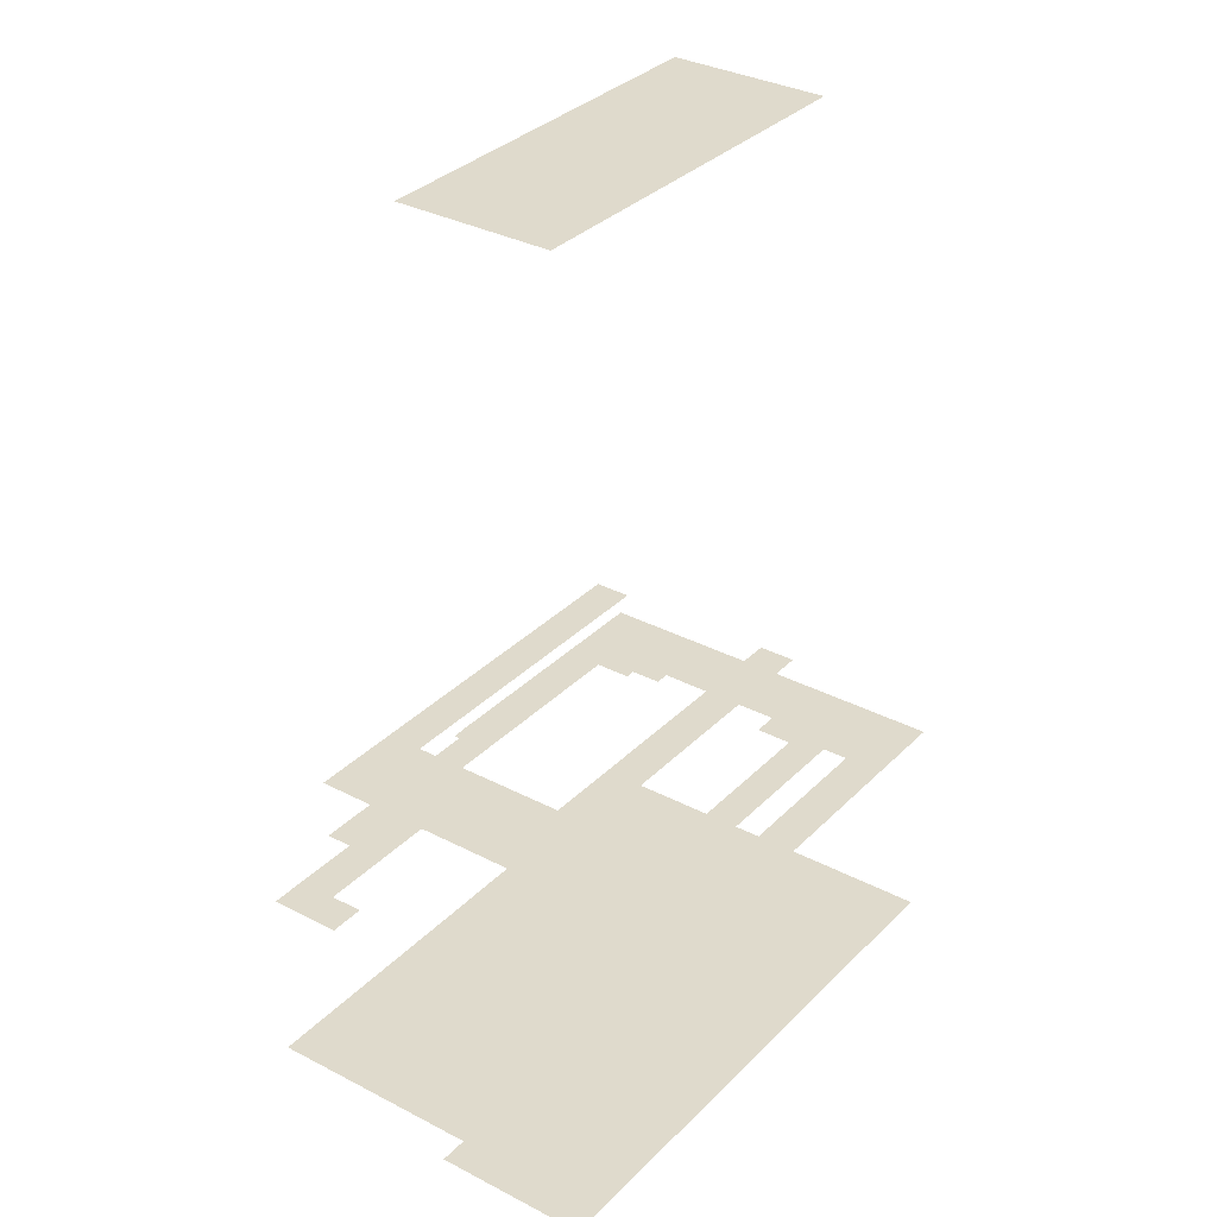
<metadata>
{"format":"obj","ext":"obj","renderer":"f3d","projection":"perspective","resolution":1024,"background":"white","views":[{"elev":32.5,"azim":-82.5,"up":"+Z"}]}
</metadata>
<code>
o geometryt000010000010000110010110000110000110100000100010st13_6
v 726.8 -163.8 382.8
v 736.8 -155.7 382.8
v 739.5 -163.4 382.8
v 743.5 -143.5 382.8
v 739.2 -141.2 382.8
v 770.2 -187.5 382.8
v 742.2 -158.6 382.8
v 763.5 -176.5 382.8
v 744.7 -145.4 382.8
v 744.7 -145.6 382.8
v 746 -138.9 382.8
v 747.3 -149.2 382.8
v 747.3 -149.1 382.8
v 748.9 -146.4 382.8
v 749.3 -145.6 382.8
v 749.7 -144.8 382.8
v 758.3 -127.2 382.8
v 753.4 -138.1 382.8
v 753.1 -157.4 382.8
v 754.2 -155.3 382.8
v 755.3 -153.4 382.8
v 756.1 -159.1 382.8
v 758.9 -128.1 382.8
v 764.3 -136.9 382.8
v 761.4 -123.6 382.8
v 760.6 -125.1 382.8
v 755.2 -122.1 382.8
v 761 -111.6 382.8
v 758.9 -126.6 382.8
v 759.3 -127.3 382.8
v 759.4 -127.2 382.8
v 759.2 -126.3 382.8
v 759.6 -126.8 382.8
v 759.6 -126.8 382.8
v 765.6 -134.6 382.8
v 766.7 -134.2 382.8
v 768.9 -136.4 382.8
v 776.2 -135.6 382.8
v 763.2 -120.2 382.8
v 775.8 -127.1 382.8
v 800.2 -133 382.8
v 762.3 -173.6 382.8
v 761.3 -172.8 382.8
v 764.1 -176.8 382.8
v 763.9 -174.8 382.8
v 765.2 -177.4 382.8
v 773.3 -181.8 382.8
v 767.9 -135.9 382.8
v 767 -136.6 382.8
v 768.3 -136.5 382.8
v 769.9 -138.8 382.8
v 769.6 -140.3 382.8
v 768.6 -138.8 382.8
v 773.2 -138.8 382.8
v 770.4 -138.8 382.8
v 770.5 -141.5 382.8
v 776.6 -148.7 382.8
v 776.6 -148.7 382.8
v 778.4 -137.1 382.8
v 782.7 -157.8 382.8
v 780.8 -138.7 382.8
v 781.7 -143.4 382.8
v 773.3 -181.8 382.8
v 773.7 -182.1 382.8
v 773.7 -182 382.8
v 773.8 -181.9 382.8
v 776 -177 382.8
v 773.7 -181.9 382.8
v 779.3 -186.2 382.8
v 780.9 -186 382.8
v 773.9 -182 382.8
v 789.9 -184.5 382.8
v 776.2 -177.1 382.8
v 776.6 -177.3 382.8
v 785.7 -185.3 382.8
v 788.9 -134.2 382.8
v 777.8 -173.8 382.8
v 777.8 -173.8 382.8
v 784.5 -161.4 382.8
v 778.5 -174.3 382.8
v 787.2 -181 382.8
v 777.8 -173.8 382.8
v 777.8 -173.8 382.8
v 778.9 -171.7 382.8
v 778.7 -174.1 382.8
v 783.1 -176 382.8
v 779.9 -172.2 382.8
v 811.5 -210 382.8
v 799.9 -183.2 382.8
v 802.3 -197.6 382.8
v 784.8 -160.9 382.8
v 784.5 -161.4 382.8
v 784.8 -160.9 382.8
v 784.8 -160.9 382.8
v 785.7 -163 382.8
v 785.9 -162.5 382.8
v 790 -184.6 382.8
v 792.7 -187.3 382.8
v 786 -162.6 382.8
v 790.3 -184.6 382.8
v 791.7 -184.4 382.8
v 797 -138.7 382.8
v 790.5 -184.9 382.8
v 792.5 -185 382.8
v 797.1 -188.5 382.8
v 792.6 -146.7 382.8
v 791.5 -148.7 382.8
v 791.5 -148.7 382.8
v 792.6 -146.7 382.8
v 792.6 -146.7 382.8
v 793.2 -149.6 382.8
v 798.4 -186 382.8
v 792.6 -146.7 382.8
v 794.4 -143.5 382.8
v 792.6 -146.7 382.8
v 794.4 -143.5 382.8
v 793.9 -150 382.8
v 794.5 -148 382.8
v 794.4 -143.5 382.8
v 794.6 -148.1 382.8
v 795 -148.3 382.8
v 799.6 -153.2 382.8
v 794.4 -143.5 382.8
v 794.4 -143.5 382.8
v 795.3 -144.9 382.8
v 795.5 -144.1 382.8
v 797 -138.7 382.8
v 795.6 -145.3 382.8
v 796.3 -146.3 382.8
v 799.6 -151.4 382.8
v 796 -144.3 382.8
v 797.1 -145 382.8
v 797.4 -140.5 382.8
v 797 -138.7 382.8
v 797 -138.7 382.8
v 797.9 -139.1 382.8
v 797.9 -139 382.8
v 798 -143.5 382.8
v 798.5 -145.7 382.8
v 800.1 -140.3 382.8
v 800.1 -139.8 382.8
v 800.3 -154.8 382.8
v 803.1 -168.8 382.8
v 806.8 -187 382.8
v 801.3 -186.4 382.8
v 804.4 -175.1 382.8
v 800.3 -139.9 382.8
v 804.4 -142.7 382.8
v 800.3 -153.5 382.8
v 804.3 -141.4 382.8
v 803.4 -167.5 382.8
v 802.2 -196.1 382.8
v 802.7 -196.9 382.8
v 804.5 -193.7 382.8
v 806.9 -187.4 382.8
v 804.9 -174.2 382.8
v 806.2 -142.1 382.8
v 806.8 -144 382.8
v 807.2 -188.7 382.8
v 805.5 -146.2 382.8
v 804.9 -147.3 382.8
v 804.7 -145.4 382.8
v 808.2 -151 382.8
v 805.1 -149.3 382.8
v 807.6 -155.1 382.8
v 805.5 -152.9 382.8
v 806.4 -156 382.8
v 805.8 -155.6 382.8
v 808.5 -148.8 382.8
v 805.9 -156.5 382.8
v 812.6 -160.2 382.8
v 807.3 -169.9 382.8
v 808.2 -142.9 382.8
v 809.7 -145.6 382.8
v 810 -153 382.8
v 808.7 -143.1 382.8
v 809.6 -151.7 382.8
v 809.9 -150 382.8
v 810.5 -146 382.8
v 816.3 -146 382.8
v 810 -152 382.8
v 814.6 -154.2 382.8
v 814.1 -157.5 382.8
v 814.8 -154.6 382.8
v 810 -188.7 382.8
v 822.7 -165.7 382.8
v 826 -154.5 382.8
v 816 -155 382.8
v 841.4 -155.5 382.8
v 815.3 -155.3 382.8
v 815.2 -154.7 382.8
v 815.3 -154.8 382.8
v 815.5 -155 382.8
v 815.4 -155.1 382.8
v 825.6 -155.2 382.8
v 821.2 -163.3 382.8
v 821.1 -163.4 382.8
v 820.5 -164.5 382.8
v 825.8 -155.2 382.8
v 753 -138.9 382.8
v 763.3 -138.8 382.8
v 763.6 -138.8 382.8
v 765.9 -138.8 382.8
v 767.8 -138.8 382.8
v 768.8 -137.2 382.8
v 773.2 -153.5 382.8
v 778.9 -171.7 382.8
v 774.1 -157.4 382.8
v 774.1 -157.4 382.8
v 778.9 -171.7 382.8
v 777.1 -170.6 382.8
v 776 -177 382.8
v 776 -177 382.8
v 777.8 -173.8 382.8
v 777.8 -173.8 382.8
v 798.6 -145.8 382.8
v 798.6 -145.9 382.8
v 799.9 -151.6 382.8
v 800 -153.4 382.8
v 807.8 -187.5 382.8
v 808.6 -182.9 382.8
v 808.9 -185.6 382.8
v 757.3 -149.7 382.8
v 757.1 -156.3 382.8
v 758.5 -152.6 382.8
v 757.3 -156.6 382.8
v 758.4 -152.6 382.8
v 758.6 -152.9 382.8
v 758.8 -153.5 382.8
v 760.4 -161.5 382.8
v 761 -159 382.8
v 761.1 -159.2 382.8
v 762.4 -162.6 382.8
v 764.6 -168.2 382.8
v 786 -134.5 382.8
v 765.3 -164.2 382.8
v 767.2 -172.2 382.8
v 769.1 -142.9 382.8
v 769.1 -142.9 382.8
v 797 -138.7 382.8
v 797 -138.7 382.8
v 797 -138.7 382.8
v 797.4 -140.4 382.8
v 797 -138.7 382.8
v 797.8 -139.5 382.8
v 797.8 -139.4 382.8
v 798.1 -143.4 382.8
v 798.4 -139.9 382.8
v 799.4 -141.3 382.8
v 799.6 -141 382.8
v 799.8 -146.4 382.8
v 799.9 -147.1 382.8
v 801.9 -142.9 382.8
v 803.9 -148.6 382.8
v 802.8 -150.1 382.8
v 800.2 -151.8 382.8
v 801.1 -152.4 382.8
v 809.2 -188.3 382.8
v 747.1 -149.5 382.8
v 756.3 -164.6 382.8
v 757.8 -167.1 382.8
v 757.4 -165.1 382.8
v 757.1 -164.9 382.8
v 758.9 -165.7 382.8
v 759.5 -166 382.8
v 758.4 -167.4 382.8
v 758.9 -167.7 382.8
v 760 -168.3 382.8
v 760.9 -168.8 382.8
v 761.8 -167 382.8
v 779.3 -135.3 382.8
v 762.5 -169.7 382.8
v 781 -136.2 382.8
v 785.7 -138.7 382.8
v 793.4 -150.8 382.8
v 797 -138.7 382.8
v 798.4 -137.9 382.8
v 800.1 -136.8 382.8
v 803.6 -134.8 382.8
v 769.4 -141.5 382.8
v 760.6 -125.1 412.8
v 761 -124.2 412.8
v 757.8 -123.5 412.8
v 761.3 -123.7 412.8
v 800.2 -133 412.8
v 788.9 -134.2 412.8
v 797.6 -137.7 412.8
v 768.9 -123.3 412.8
v 761 -111.6 412.8
v 763.2 -120.2 412.8
v 775.8 -127.1 412.8
v 797 -138.7 412.8
v 761.4 -123.6 412.8
v 772.9 -125.5 412.8
v 755.2 -122.1 412.8
v 756.1 -122.6 412.8
v 756.8 -123 412.8
v 740.3 -162 412.8
v 742.2 -158.6 412.8
v 741.3 -158.1 412.8
v 739.2 -141.2 412.8
v 726.8 -163.8 412.8
v 743.5 -143.5 412.8
v 740.6 -157.7 412.8
v 740 -149.8 412.8
v 740 -162.6 412.8
v 739.5 -163.4 412.8
v 738.7 -152.2 412.8
v 773.3 -181.8 412.8
v 767.7 -178.7 412.8
v 770.7 -186.5 412.8
v 737.9 -153.6 412.8
v 770.2 -187.5 412.8
v 765.2 -177.4 412.8
v 764.1 -176.8 412.8
v 763.7 -176.5 412.8
v 767.5 -178.6 412.8
v 736.8 -155.7 412.8
v 763.5 -176.5 412.8
v 739.6 -157.2 412.8
v 743.5 -143.5 440.8
v 736.8 -155.7 440.8
v 742.2 -158.6 440.8
v 746 -138.9 440.8
v 760.6 -125.1 440.8
v 755.3 -158.7 440.8
v 753.1 -157.4 440.8
v 759.3 -160.8 440.8
v 760.3 -161.4 440.8
v 764.4 -163.7 440.8
v 771.6 -167.6 440.8
v 782.1 -173.4 440.8
v 783.9 -174.4 440.8
v 784.7 -174.8 440.8
v 799.9 -183.2 440.8
v 797.1 -188.5 440.8
v 755.2 -122.1 440.8
v 753.9 -155.8 440.8
v 754.9 -154 440.8
v 760.6 -143.6 440.8
v 762.6 -140.1 440.8
v 763.6 -138.2 440.8
v 763.6 -138.2 440.8
v 764.6 -136.4 440.8
v 765.6 -134.6 440.8
v 767.9 -135.9 440.8
v 768.1 -136 440.8
v 772.1 -138.1 440.8
v 785.3 -145.3 440.8
v 787.1 -146.3 440.8
v 787.6 -146.6 440.8
v 794 -150.1 440.8
v 801.2 -154 440.8
v 802.2 -154.5 440.8
v 805.3 -156.2 440.8
v 807.5 -157.4 440.8
v 812.6 -160.2 440.8
v 815.5 -155 440.8
v 797 -138.7 424.8
v 763.2 -120.2 424.8
v 760.6 -125.1 424.8
v 775.7 -133.3 424.8
v 818.2 -163.3 424.8
v 819 -163.7 424.8
v 813.9 -157.9 424.8
v 798 -145.5 424.8
v 794.4 -143.5 424.8
v 813.9 -157.8 424.8
v 794.1 -143.3 424.8
v 814.1 -157.5 424.8
v 798.6 -145.8 424.8
v 803.1 -148.2 424.8
v 804.5 -149 424.8
v 820.5 -164.5 424.8
v 800.1 -146.6 424.8
v 800.4 -146.7 424.8
v 807.5 -150.6 424.8
v 808.2 -151 424.8
v 814.7 -156.4 424.8
v 807.2 -150.4 424.8
v 815.5 -155 424.8
v 801.6 -147.4 424.8
v 826 -154.5 424.8
v 778.8 -135 424.8
v 785.7 -138.7 424.8
v 813.8 -158.1 424.8
v 816.9 -162.6 424.8
v 793.8 -143.1 424.8
v 814.8 -161.4 424.8
v 793.1 -142.8 424.8
v 812.6 -160.2 424.8
v 742.2 -158.6 424.8
v 739.5 -163.4 424.8
v 773.3 -181.8 424.8
v 802.3 -197.6 424.8
v 798.4 -186.1 424.8
v 797.1 -188.5 424.8
v 775.4 -176.7 424.8
v 770.1 -173.8 424.8
v 798.4 -186 424.8
v 776 -177 424.8
v 807.8 -187.5 424.8
v 781.7 -180.1 424.8
v 777.4 -177.8 424.8
v 807.1 -187.1 424.8
v 786.8 -182.9 424.8
v 786.1 -182.5 424.8
v 805.7 -186.3 424.8
v 781.9 -180.2 424.8
v 803.5 -185.2 424.8
v 802.2 -184.5 424.8
v 777 -177.6 424.8
v 799.2 -184.7 424.8
v 799.4 -184.2 424.8
v 787.2 -183.1 424.8
v 801.4 -184 424.8
v 789.9 -184.5 424.8
v 799.6 -183.9 424.8
v 799.9 -183.2 424.8
v 767.8 -172.5 424.8
v 767.2 -172.2 424.8
v 765.1 -171 424.8
v 760.4 -168.5 424.8
v 765.6 -134.6 529.8
v 753.1 -157.4 529.8
v 799.9 -183.2 529.8
v 812.6 -160.2 529.8
v 807.8 -187.5 529.8
v 810 -188.7 529.8
v 820.5 -164.5 529.8
v 822.7 -165.7 529.8
v 773.3 -181.8 418.8
v 770.2 -187.5 418.8
v 811.5 -210 418.8
v 773.5 -181.9 418.8
v 777.1 -183.9 418.8
v 783.7 -187.5 418.8
v 798.2 -195.4 418.8
v 841.4 -155.5 418.8
v 797 -138.7 418.8
v 797 -138.7 418.8
v 800.2 -133 418.8
v 803.6 -134.8 418.8
v 797.5 -138.9 418.8
v 798.5 -139.5 418.8
v 802.3 -197.6 418.8
v 800.2 -140.4 418.8
v 800.7 -140.7 418.8
v 801.2 -140.9 418.8
v 801.9 -141.3 418.8
v 803.1 -141.9 418.8
v 802.7 -196.9 418.8
v 803.4 -195.6 418.8
v 803.4 -142.1 418.8
v 803.7 -142.3 418.8
v 803.6 -195.2 418.8
v 803.8 -194.9 418.8
v 803.8 -142.3 418.8
v 818.3 -150.2 418.8
v 806.2 -190.6 418.8
v 806.4 -190.2 418.8
v 807.1 -189 418.8
v 807.2 -188.7 418.8
v 807.8 -187.5 418.8
v 808.1 -187.6 418.8
v 808.3 -187.8 418.8
v 808.4 -187.8 418.8
v 808.8 -188.1 418.8
v 809.2 -188.3 418.8
v 809.3 -188.3 418.8
v 809.4 -188.3 418.8
v 809.7 -188.6 418.8
v 810 -188.7 418.8
v 811.2 -186.6 418.8
v 812.5 -184.3 418.8
v 813.1 -183.1 418.8
v 816.4 -177.2 418.8
v 817.9 -174.4 418.8
v 820.9 -169 418.8
v 822.7 -165.7 418.8
v 826 -154.5 418.8
v 820.8 -164.7 418.8
v 820.8 -164 418.8
v 820.5 -164.5 418.8
v 820.8 -164 418.8
v 821.3 -165 418.8
v 820.8 -163.9 418.8
v 821.1 -163.4 418.8
v 821.6 -165.1 418.8
v 822.1 -165.4 418.8
v 822.3 -165.5 418.8
v 822.5 -165.6 418.8
v 822.5 -160.9 418.8
v 825.2 -155.9 418.8
v 825.6 -155.2 418.8
f 1 2 3
f 2 1 4
f 4 1 5
f 6 1 3
f 2 7 3
f 7 2 4
f 3 8 6
f 9 10 4
f 11 9 4
f 12 10 9
f 13 9 11
f 9 13 12
f 13 11 14
f 14 11 15
f 15 11 16
f 17 18 11
f 13 19 12
f 14 19 13
f 19 14 15
f 20 15 16
f 15 20 19
f 21 20 16
f 22 19 20
f 17 23 18
f 24 18 23
f 25 26 27
f 28 25 27
f 17 29 23
f 29 30 23
f 30 24 23
f 31 29 32
f 29 31 30
f 31 32 33
f 32 34 33
f 26 34 32
f 31 24 30
f 35 31 33
f 31 35 24
f 35 33 34
f 36 34 26
f 34 36 35
f 26 37 36
f 37 26 38
f 28 39 25
f 39 28 40
f 40 28 41
f 42 8 43
f 39 40 25
f 42 44 8
f 44 42 45
f 6 8 44
f 46 44 45
f 47 46 45
f 44 46 6
f 46 47 6
f 48 35 36
f 35 48 49
f 36 37 48
f 49 48 50
f 48 37 50
f 51 52 53
f 37 54 55
f 37 38 54
f 52 51 56
f 57 55 54
f 55 57 58
f 38 59 54
f 54 60 57
f 59 61 54
f 62 54 61
f 54 62 60
f 65 64 63
f 63 67 66
f 66 68 63
f 65 69 64
f 70 69 65
f 71 68 66
f 66 72 71
f 67 73 66
f 74 66 73
f 72 66 74
f 72 75 71
f 40 41 76
f 67 77 73
f 73 78 74
f 78 73 77
f 58 57 79
f 79 57 60
f 78 80 74
f 80 81 74
f 74 81 72
f 77 82 78
f 78 82 83
f 82 84 83
f 78 83 80
f 83 85 80
f 85 83 84
f 86 80 85
f 80 86 81
f 87 85 84
f 86 85 87
f 70 88 69
f 89 86 87
f 88 70 90
f 60 62 91
f 91 79 60
f 89 81 86
f 91 92 79
f 93 92 91
f 93 94 92
f 94 95 92
f 94 96 95
f 97 75 72
f 97 98 75
f 96 99 95
f 99 89 95
f 72 81 100
f 81 101 100
f 81 89 101
f 41 102 76
f 72 100 97
f 97 100 103
f 103 98 97
f 100 104 103
f 104 100 101
f 105 103 104
f 103 105 98
f 106 107 108
f 106 109 107
f 109 110 107
f 110 111 107
f 101 89 104
f 112 105 104
f 89 112 104
f 106 113 109
f 113 106 114
f 109 113 110
f 110 113 115
f 111 110 115
f 113 116 115
f 116 113 114
f 115 117 111
f 118 117 115
f 119 115 116
f 115 119 118
f 117 118 120
f 120 121 117
f 122 117 121
f 117 122 89
f 114 123 116
f 114 102 123
f 116 123 119
f 119 123 124
f 124 123 102
f 119 124 125
f 125 118 119
f 125 124 126
f 124 127 126
f 127 124 102
f 118 125 120
f 120 128 121
f 128 120 125
f 129 121 128
f 130 121 129
f 130 122 121
f 125 126 128
f 128 126 131
f 126 127 131
f 128 131 129
f 131 132 129
f 133 131 127
f 131 133 132
f 130 129 132
f 102 134 135
f 135 134 136
f 137 136 134
f 138 132 133
f 139 132 138
f 132 139 130
f 136 137 140
f 140 137 141
f 142 143 89
f 89 144 145
f 146 89 143
f 141 147 140
f 148 140 147
f 149 143 142
f 150 148 147
f 149 151 143
f 152 145 153
f 145 154 153
f 145 155 154
f 155 145 144
f 152 153 90
f 153 88 90
f 154 88 153
f 143 151 146
f 146 151 156
f 148 150 157
f 148 157 158
f 159 154 155
f 88 154 159
f 160 161 162
f 161 163 164
f 163 161 160
f 164 165 166
f 163 165 164
f 166 167 168
f 165 167 166
f 169 163 160
f 167 170 168
f 171 170 167
f 170 171 172
f 173 158 157
f 171 167 165
f 158 173 174
f 163 175 165
f 171 165 175
f 173 176 174
f 177 163 169
f 175 163 177
f 178 177 169
f 176 179 174
f 180 179 176
f 181 177 178
f 181 175 177
f 182 181 178
f 183 175 181
f 184 183 181
f 184 181 182
f 175 183 171
f 185 186 88
f 179 187 188
f 187 179 180
f 186 189 88
f 190 183 184
f 191 184 182
f 192 184 191
f 192 190 184
f 193 192 191
f 192 194 190
f 193 194 192
f 188 195 196
f 195 188 187
f 189 187 180
f 197 186 198
f 196 186 197
f 195 186 196
f 195 199 186
f 199 189 186
f 199 195 187
f 189 199 187
f 16 11 200
f 11 18 200
f 200 18 201
f 18 24 201
f 201 24 202
f 24 203 202
f 24 49 203
f 203 49 204
f 49 53 204
f 53 49 50
f 205 53 50
f 205 51 53
f 51 58 56
f 56 79 206
f 79 56 58
f 206 207 208
f 79 207 206
f 207 209 208
f 210 211 209
f 210 209 207
f 212 213 214
f 215 212 214
f 214 211 210
f 210 215 214
f 139 216 217
f 130 139 217
f 130 217 218
f 219 130 218
f 219 218 149
f 149 142 219
f 220 146 156
f 146 220 144
f 220 221 222
f 221 171 222
f 43 3 7
f 8 3 43
f 10 7 4
f 200 21 16
f 200 223 21
f 201 223 200
f 21 223 224
f 224 225 226
f 227 224 223
f 225 224 227
f 226 225 228
f 226 228 229
f 226 229 230
f 201 227 223
f 227 201 225
f 225 202 228
f 202 225 201
f 228 202 229
f 229 231 230
f 229 203 231
f 203 229 202
f 231 232 230
f 232 233 230
f 233 234 230
f 40 26 25
f 26 40 235
f 231 203 232
f 232 204 233
f 204 232 203
f 233 236 234
f 233 204 236
f 236 211 234
f 234 214 237
f 214 234 211
f 236 204 238
f 238 209 236
f 211 236 209
f 47 237 213
f 213 237 214
f 204 239 238
f 239 208 238
f 209 238 208
f 67 63 212
f 40 76 235
f 215 67 212
f 77 67 215
f 215 82 77
f 215 210 82
f 84 82 210
f 207 84 210
f 76 102 235
f 102 240 241
f 102 242 240
f 241 240 243
f 240 242 244
f 245 240 244
f 240 245 243
f 246 245 244
f 243 245 247
f 248 245 246
f 249 247 245
f 249 245 248
f 247 249 216
f 250 249 248
f 216 251 217
f 251 216 249
f 252 217 251
f 217 252 218
f 253 249 250
f 249 254 251
f 161 249 253
f 249 161 254
f 251 255 252
f 254 255 251
f 218 252 256
f 256 252 257
f 257 252 255
f 218 256 149
f 149 256 257
f 170 149 257
f 149 170 151
f 168 257 255
f 168 170 257
f 162 161 253
f 254 166 255
f 255 166 168
f 151 170 156
f 161 164 254
f 164 166 254
f 170 172 156
f 156 172 220
f 258 220 222
f 185 258 222
f 222 198 185
f 10 259 7
f 259 260 7
f 7 260 261
f 7 261 43
f 259 10 12
f 27 17 11
f 259 12 19
f 259 19 260
f 19 22 262
f 260 19 263
f 19 262 263
f 27 29 17
f 27 32 29
f 32 27 26
f 264 262 22
f 22 265 264
f 22 230 265
f 260 263 261
f 263 262 266
f 266 261 263
f 262 267 266
f 262 264 267
f 43 261 266
f 43 266 267
f 268 267 264
f 264 265 268
f 268 42 267
f 267 42 43
f 268 265 269
f 270 265 230
f 269 265 270
f 268 269 42
f 270 230 234
f 38 26 271
f 271 26 235
f 272 269 270
f 45 42 269
f 45 269 272
f 272 270 234
f 272 237 45
f 237 272 234
f 45 237 47
f 205 50 37
f 37 51 205
f 55 51 37
f 58 51 55
f 47 63 6
f 63 64 6
f 69 6 64
f 88 6 69
f 47 213 63
f 212 63 213
f 63 68 65
f 71 65 68
f 70 65 71
f 75 70 71
f 271 59 38
f 59 271 273
f 61 59 273
f 271 235 273
f 61 273 274
f 61 108 62
f 106 61 274
f 61 106 108
f 75 90 70
f 274 273 235
f 108 91 62
f 91 108 93
f 93 108 94
f 94 107 96
f 107 94 108
f 75 98 90
f 274 235 102
f 274 114 106
f 114 274 102
f 96 107 99
f 275 99 107
f 99 275 89
f 111 275 107
f 105 90 98
f 117 275 111
f 117 89 275
f 102 241 127
f 102 135 242
f 134 102 276
f 276 102 41
f 241 133 127
f 241 243 133
f 135 244 242
f 135 136 244
f 276 137 134
f 277 137 276
f 277 276 41
f 246 244 136
f 152 105 112
f 105 152 90
f 133 243 138
f 138 243 247
f 136 248 246
f 136 140 248
f 141 137 277
f 138 247 139
f 139 247 216
f 277 278 141
f 278 277 41
f 145 112 89
f 112 145 152
f 248 140 250
f 130 219 122
f 253 250 140
f 219 89 122
f 142 89 219
f 89 146 144
f 140 148 253
f 278 147 141
f 279 278 41
f 278 279 147
f 279 150 147
f 253 148 162
f 150 279 157
f 279 173 157
f 279 176 173
f 279 180 176
f 279 189 180
f 162 148 160
f 148 158 160
f 160 158 169
f 169 158 174
f 144 220 155
f 159 155 220
f 220 88 159
f 220 258 88
f 169 174 178
f 185 88 258
f 178 174 182
f 174 179 182
f 182 179 191
f 179 188 191
f 198 171 183
f 198 183 190
f 188 193 191
f 198 190 194
f 198 194 193
f 188 197 193
f 197 198 193
f 196 197 188
f 22 20 21
f 224 22 21
f 226 22 224
f 230 22 226
f 24 35 49
f 239 204 53
f 239 53 280
f 280 53 52
f 206 239 280
f 208 239 206
f 280 52 56
f 280 56 206
f 79 84 207
f 84 92 87
f 92 84 79
f 95 87 92
f 89 87 95
f 220 172 221
f 172 171 221
f 198 222 171
f 186 185 198
f 281 282 283
f 282 284 283
f 285 286 287
f 288 289 290
f 285 291 286
f 287 286 292
f 293 290 289
f 285 289 291
f 291 289 294
f 294 289 288
f 293 289 295
f 293 295 296
f 293 296 297
f 284 293 297
f 283 284 297
f 298 299 300
f 301 302 303
f 298 300 304
f 303 302 305
f 298 304 306
f 306 304 307
f 305 302 308
f 309 310 311
f 308 302 312
f 311 310 313
f 307 302 313
f 314 315 313
f 315 316 313
f 310 317 313
f 318 302 307
f 316 319 313
f 317 314 313
f 312 302 318
f 319 307 313
f 307 320 318
f 307 304 320
f 321 322 323
f 321 323 324
f 324 323 325
f 326 327 323
f 325 323 327
f 326 323 328
f 329 328 323
f 330 329 323
f 330 323 331
f 331 323 332
f 332 323 333
f 333 323 334
f 334 323 335
f 323 336 335
f 337 324 325
f 325 327 338
f 325 338 339
f 339 340 325
f 325 340 341
f 325 341 342
f 325 342 343
f 325 343 344
f 325 344 345
f 325 345 346
f 325 346 347
f 325 347 348
f 325 348 349
f 325 349 350
f 325 350 351
f 325 351 352
f 325 352 353
f 325 353 354
f 325 354 355
f 325 355 356
f 325 356 357
f 325 357 358
f 359 360 361
f 359 361 362
f 363 364 365
f 366 359 367
f 365 364 368
f 359 369 367
f 368 364 370
f 371 359 366
f 372 373 359
f 370 364 374
f 375 376 359
f 377 378 359
f 374 379 370
f 371 375 359
f 373 380 359
f 374 381 379
f 376 382 359
f 378 383 359
f 378 381 383
f 359 384 385
f 380 377 359
f 374 383 381
f 382 372 359
f 386 363 365
f 387 363 386
f 359 388 369
f 389 387 386
f 359 390 388
f 391 389 386
f 359 385 390
f 359 362 384
f 392 393 394
f 395 396 397
f 398 399 394
f 395 400 396
f 401 398 394
f 402 400 395
f 403 404 394
f 402 405 400
f 394 406 407
f 405 408 400
f 407 409 394
f 408 410 400
f 409 403 394
f 410 411 400
f 404 412 394
f 400 411 413
f 412 401 394
f 413 411 414
f 415 406 394
f 414 411 416
f 417 394 395
f 414 416 418
f 417 415 394
f 397 417 395
f 418 416 419
f 399 420 394
f 420 421 394
f 421 422 394
f 422 423 394
f 423 392 394
f 424 425 426
f 427 424 426
f 428 427 426
f 428 429 430
f 428 430 427
f 429 431 430
f 432 433 434
f 435 432 434
f 436 435 434
f 437 436 434
f 438 437 434
f 439 440 441
f 442 440 443
f 443 440 439
f 439 441 444
f 439 444 445
f 446 438 434
f 439 445 447
f 439 447 448
f 439 448 449
f 439 449 450
f 439 450 451
f 452 446 434
f 453 452 434
f 439 451 454
f 439 454 455
f 456 453 434
f 457 456 434
f 439 455 458
f 439 458 459
f 460 457 434
f 461 460 434
f 462 461 434
f 463 462 434
f 464 463 434
f 465 464 434
f 466 465 434
f 467 466 434
f 468 467 434
f 469 468 434
f 470 469 434
f 471 470 434
f 472 471 434
f 473 472 434
f 474 473 434
f 475 474 434
f 476 475 434
f 477 476 434
f 478 477 434
f 479 478 434
f 480 479 434
f 439 480 434
f 439 459 481
f 482 483 484
f 485 483 486
f 486 483 482
f 486 487 485
f 486 488 487
f 489 488 486
f 490 488 489
f 491 488 490
f 492 488 491
f 493 488 480
f 480 488 492
f 480 494 493
f 480 495 494
f 439 495 480
f 439 481 495

</code>
